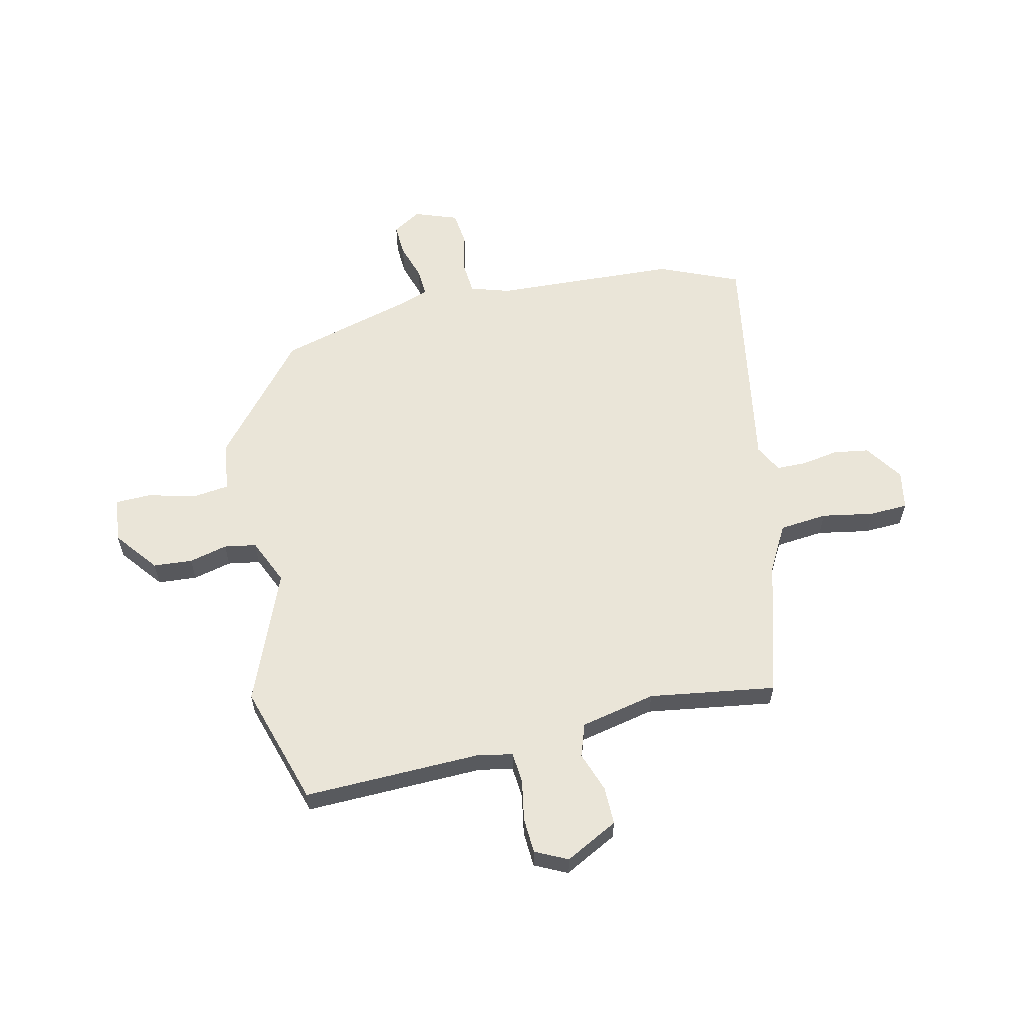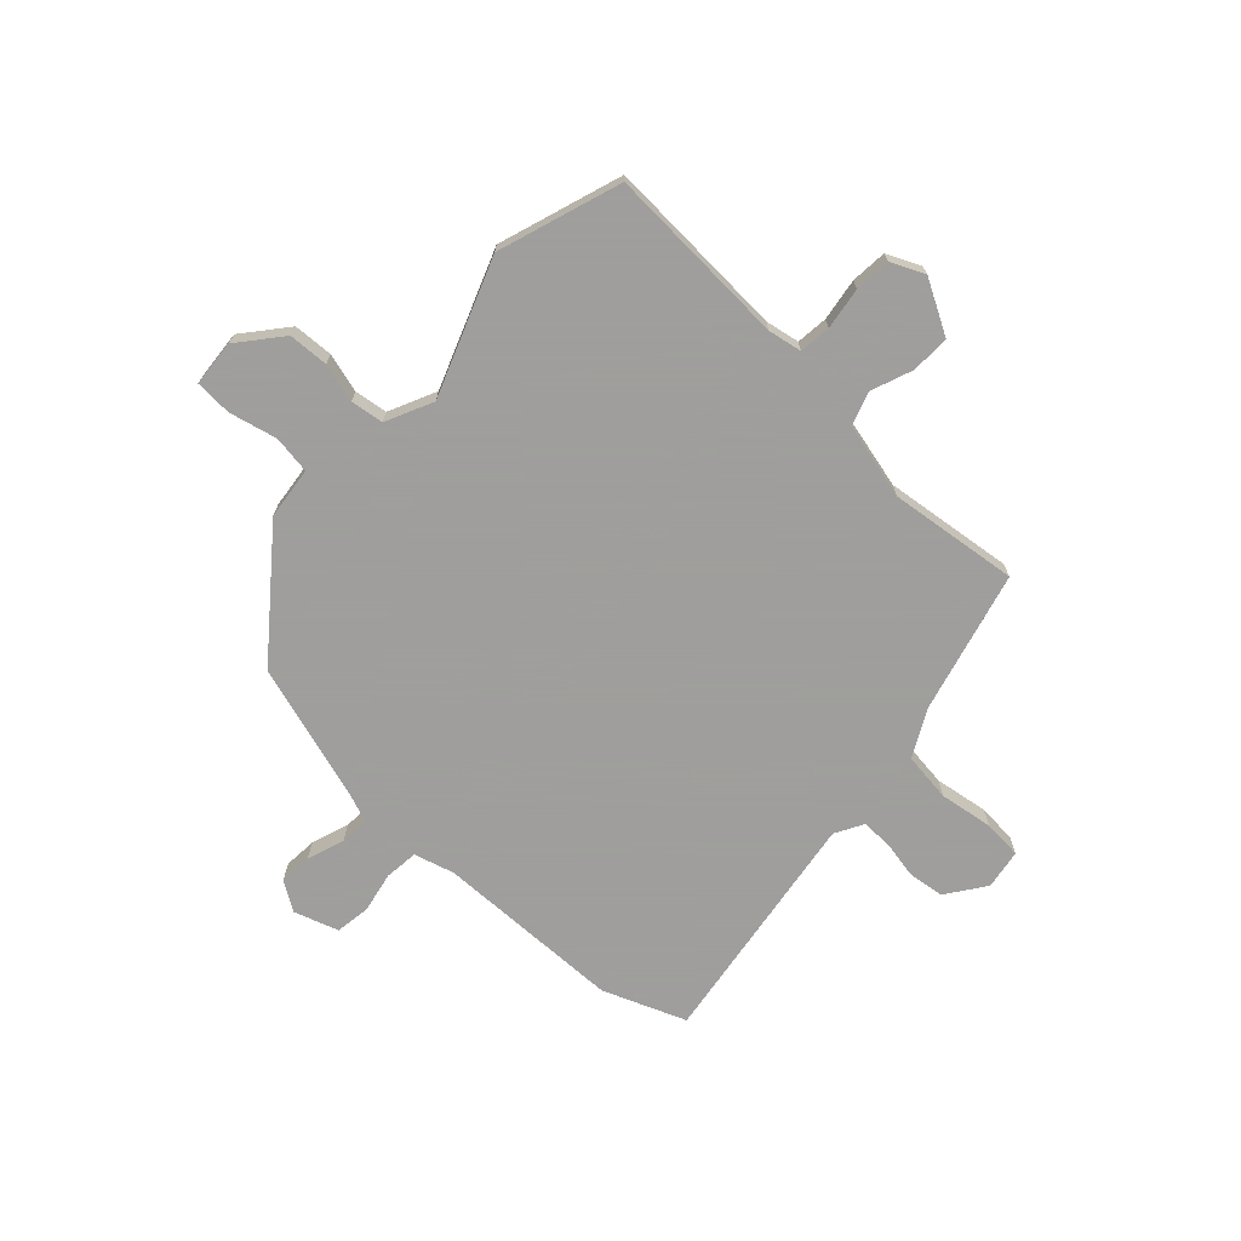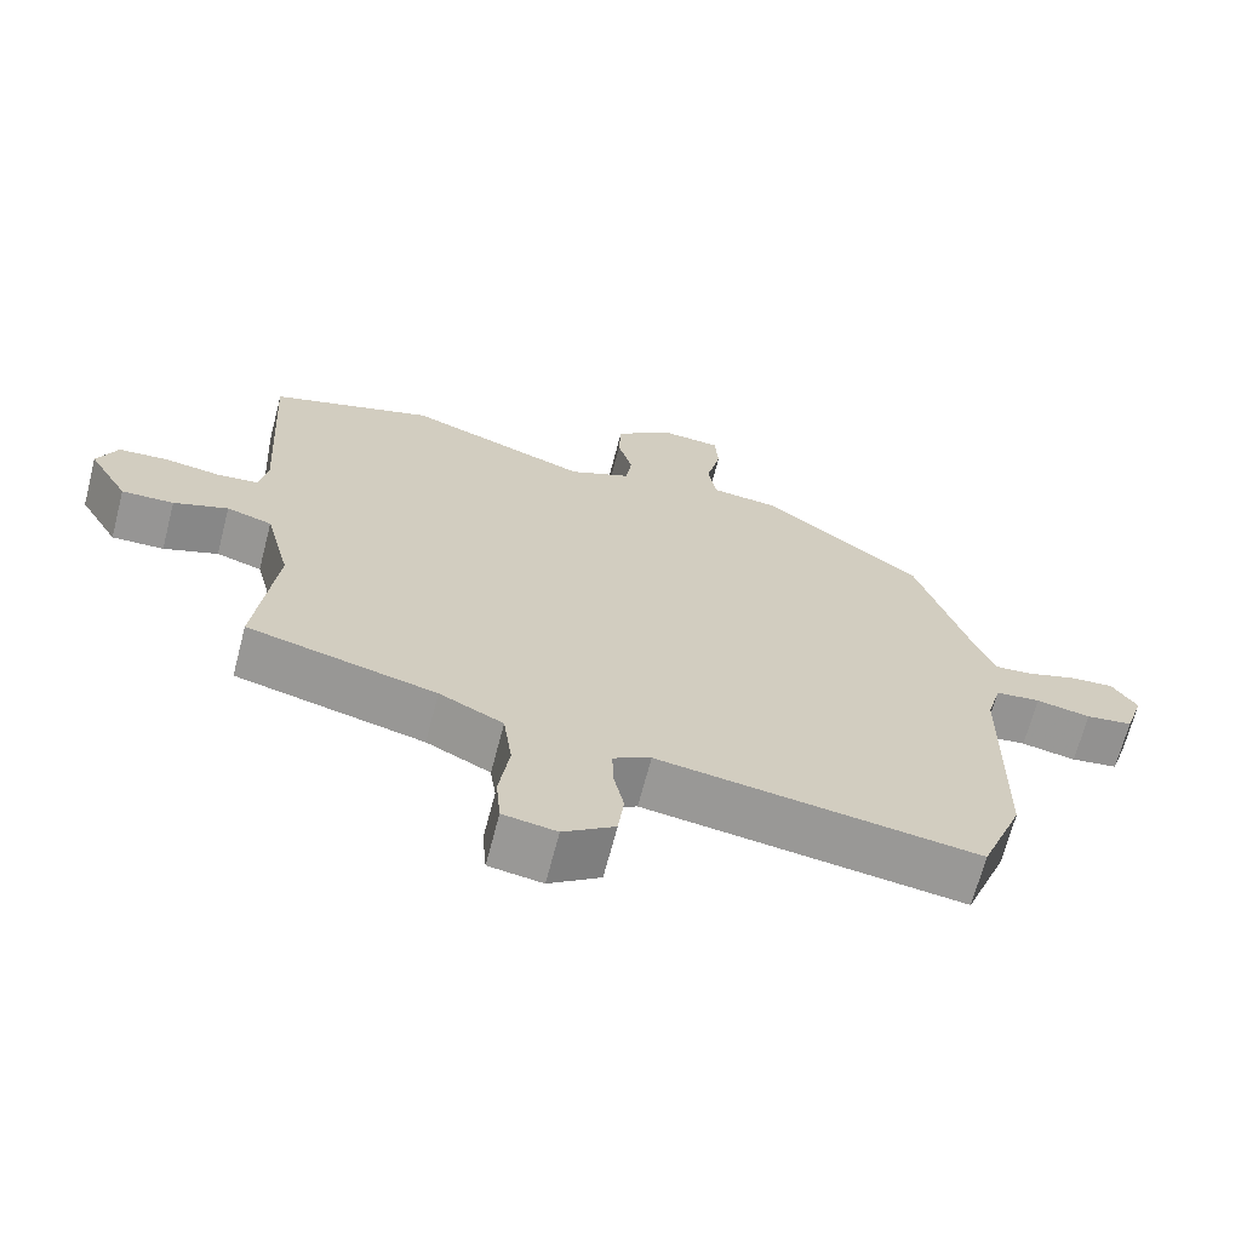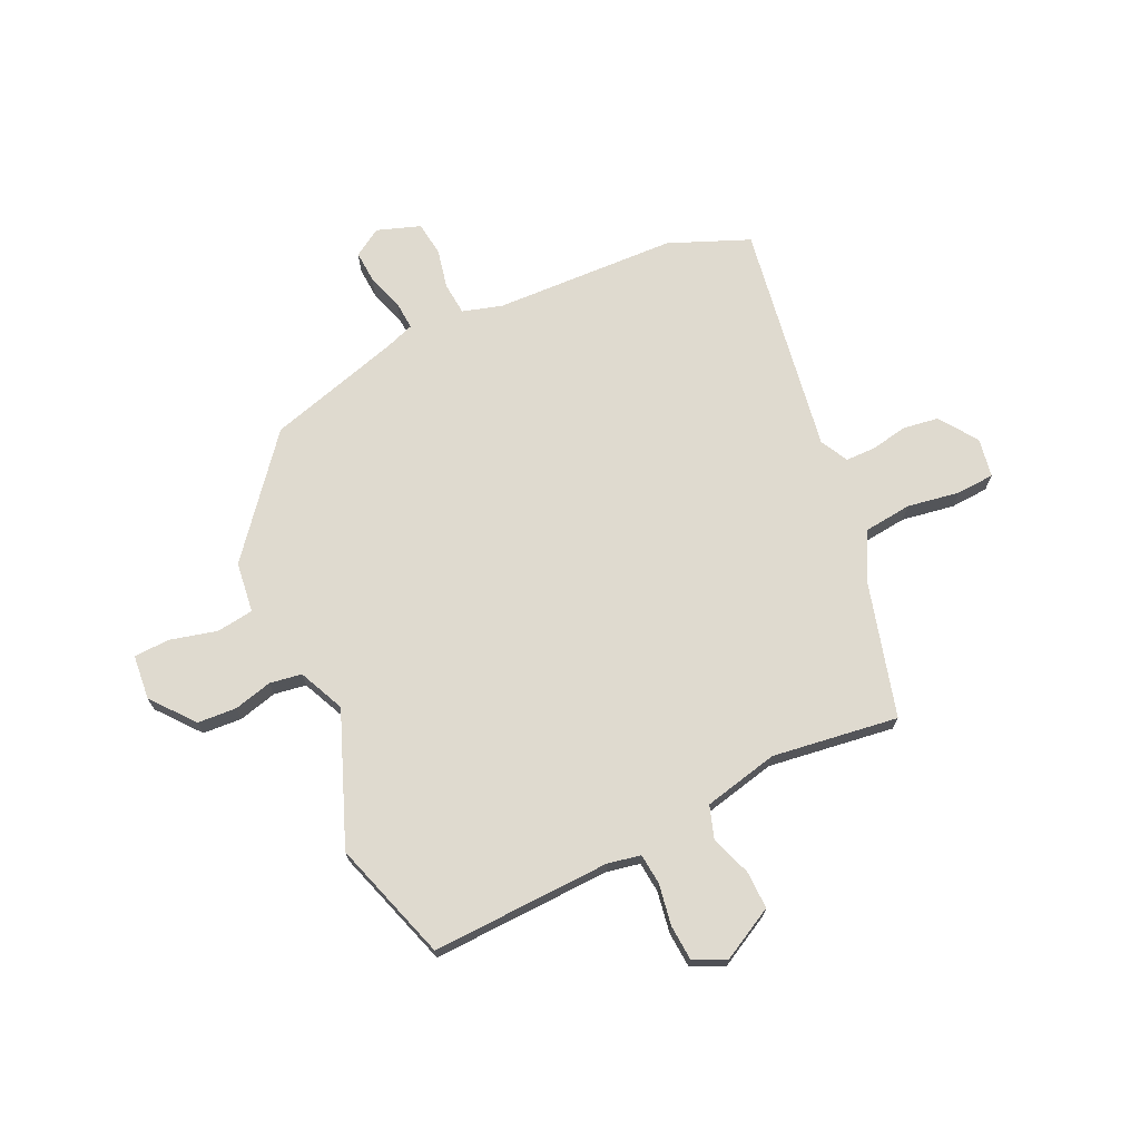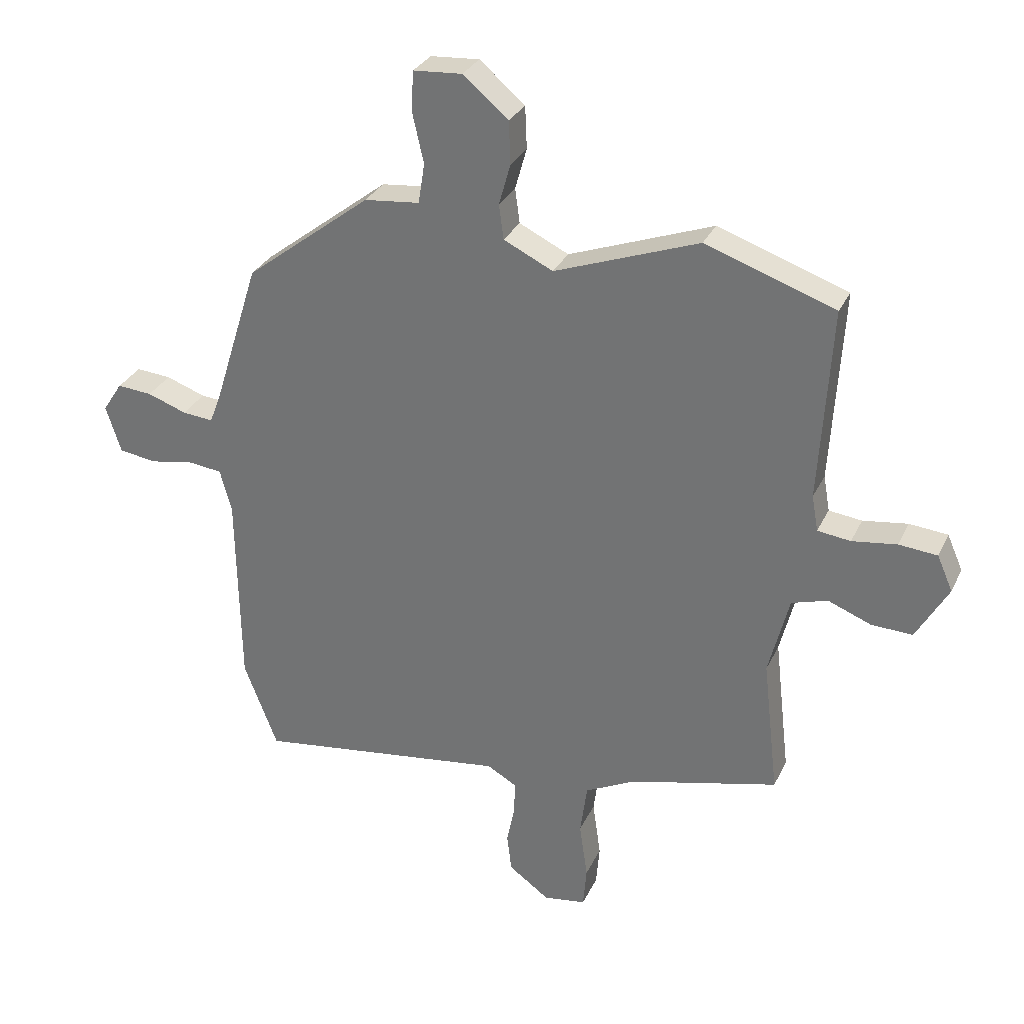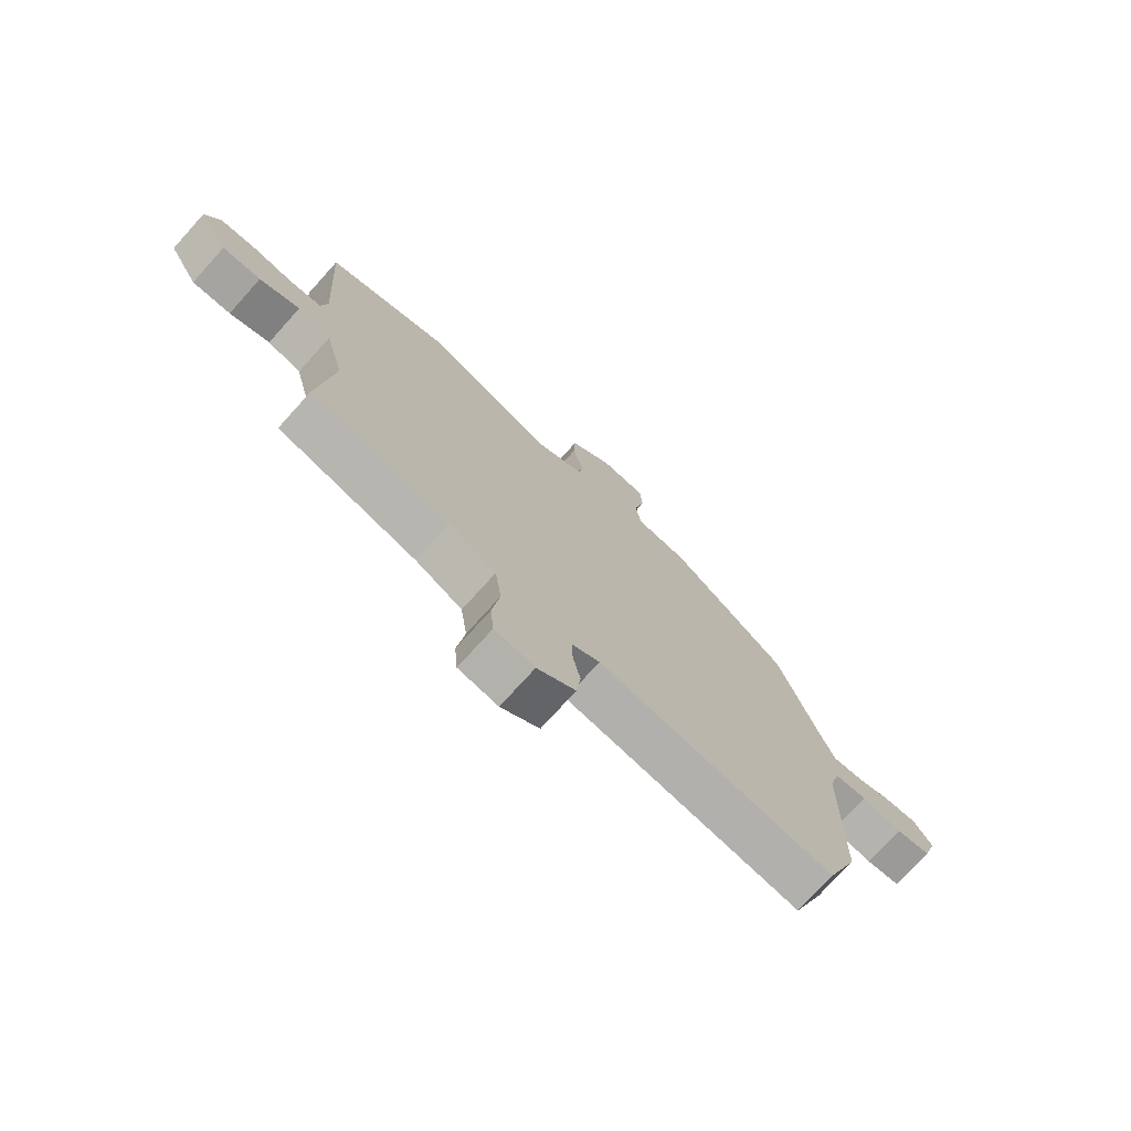
<metadata>
{"format":"obj","ext":"obj","renderer":"f3d","projection":"perspective","resolution":1024,"background":"white","views":[{"elev":59.4,"azim":79.2,"up":"+Y"},{"elev":-71.1,"azim":47.6,"up":"+Y"},{"elev":-68.0,"azim":165.4,"up":"+Z"},{"elev":70.6,"azim":66.3,"up":"+Y"},{"elev":30.4,"azim":21.8,"up":"+Z"},{"elev":-74.8,"azim":138.0,"up":"+Z"}]}
</metadata>
<code>
v 0.338 0.07 0.556
v 0.561 0.07 0.479
v 0.541 0.07 0.145
v 0.552 0.07 0.083
v 0.609 0.07 0.076
v 0.686 0.07 0.087
v 0.752 0.07 0.081
v 0.779 0.07 0.02
v 0.724 0.07 -0.077
v 0.653 0.07 -0.074
v 0.579 0.07 -0.045
v 0.517 0.07 -0.064
v 0.482 0.07 -0.203
v 0.509 0.07 -0.439
v 0.252 0.07 -0.503
v 0.165 0.07 -0.547
v 0.153 0.07 -0.636
v 0.167 0.07 -0.734
v 0.161 0.07 -0.805
v 0.088 0.07 -0.816
v 0.018 0.07 -0.765
v 0.01 0.07 -0.698
v 0.024 0.07 -0.63
v 0.025 0.07 -0.574
v -0.026 0.07 -0.545
v -0.46 0.07 -0.604
v -0.518 0.07 -0.453
v -0.523 0.07 -0.111
v -0.543 0.07 -0.037
v -0.604 0.07 -0.03
v -0.678 0.07 -0.044
v -0.742 0.07 -0.034
v -0.768 0.07 0.047
v -0.734 0.07 0.099
v -0.674 0.07 0.094
v -0.606 0.07 0.07
v -0.553 0.07 0.065
v -0.533 0.07 0.117
v -0.454 0.07 0.368
v -0.238 0.07 0.536
v -0.143 0.07 0.546
v -0.132 0.07 0.615
v -0.152 0.07 0.703
v -0.148 0.07 0.77
v -0.064 0.07 0.776
v 0.014 0.07 0.71
v 0.017 0.07 0.637
v -0.003 0.07 0.566
v 0.005 0.07 0.506
v 0.09 0.07 0.465
v 0.338 0 0.556
v 0.561 0 0.479
v 0.541 0 0.145
v 0.552 0 0.083
v 0.609 0 0.076
v 0.686 0 0.087
v 0.752 0 0.081
v 0.779 0 0.02
v 0.724 0 -0.077
v 0.653 0 -0.074
v 0.579 0 -0.045
v 0.517 0 -0.064
v 0.482 0 -0.203
v 0.509 0 -0.439
v 0.252 0 -0.503
v 0.165 0 -0.547
v 0.153 0 -0.636
v 0.167 0 -0.734
v 0.161 0 -0.805
v 0.088 0 -0.816
v 0.018 0 -0.765
v 0.01 0 -0.698
v 0.024 0 -0.63
v 0.025 0 -0.574
v -0.026 0 -0.545
v -0.46 0 -0.604
v -0.518 0 -0.453
v -0.523 0 -0.111
v -0.543 0 -0.037
v -0.604 0 -0.03
v -0.678 0 -0.044
v -0.742 0 -0.034
v -0.768 0 0.047
v -0.734 0 0.099
v -0.674 0 0.094
v -0.606 0 0.07
v -0.553 0 0.065
v -0.533 0 0.117
v -0.454 0 0.368
v -0.238 0 0.536
v -0.143 0 0.546
v -0.132 0 0.615
v -0.152 0 0.703
v -0.148 0 0.77
v -0.064 0 0.776
v 0.014 0 0.71
v 0.017 0 0.637
v -0.003 0 0.566
v 0.005 0 0.506
v 0.09 0 0.465
f 46 47 48
f 45 46 48
f 44 45 48
f 43 44 48
f 42 43 48
f 41 42 48 49
f 41 49 50
f 40 41 50
f 39 40 50
f 38 39 50
f 34 35 36
f 33 34 36
f 32 33 36
f 31 32 36
f 30 31 36
f 29 30 36 37
f 1 2 3
f 50 1 3
f 38 50 3
f 37 38 3
f 29 37 3
f 28 29 3
f 21 22 23
f 20 21 23
f 19 20 23
f 18 19 23
f 17 18 23
f 16 17 23 24
f 15 16 24 25
f 26 27 28
f 25 26 28
f 15 25 28
f 14 15 28
f 13 14 28
f 9 10 11
f 8 9 11
f 7 8 11
f 6 7 11
f 5 6 11
f 28 3 4
f 13 28 4
f 12 13 4
f 4 5 11 12
f 98 97 96
f 98 96 95
f 98 95 94
f 98 94 93
f 98 93 92
f 99 98 92 91
f 100 99 91
f 100 91 90
f 100 90 89
f 100 89 88
f 86 85 84
f 86 84 83
f 86 83 82
f 86 82 81
f 86 81 80
f 87 86 80 79
f 53 52 51
f 53 51 100
f 53 100 88
f 53 88 87
f 53 87 79
f 53 79 78
f 73 72 71
f 73 71 70
f 73 70 69
f 73 69 68
f 73 68 67
f 74 73 67 66
f 75 74 66 65
f 78 77 76
f 78 76 75
f 78 75 65
f 78 65 64
f 78 64 63
f 61 60 59
f 61 59 58
f 61 58 57
f 61 57 56
f 61 56 55
f 54 53 78
f 54 78 63
f 54 63 62
f 62 61 55 54
f 1 51 52 2
f 2 52 53 3
f 3 53 54 4
f 4 54 55 5
f 5 55 56 6
f 6 56 57 7
f 7 57 58 8
f 8 58 59 9
f 9 59 60 10
f 10 60 61 11
f 11 61 62 12
f 12 62 63 13
f 13 63 64 14
f 14 64 65 15
f 15 65 66 16
f 16 66 67 17
f 17 67 68 18
f 18 68 69 19
f 19 69 70 20
f 20 70 71 21
f 21 71 72 22
f 22 72 73 23
f 23 73 74 24
f 24 74 75 25
f 25 75 76 26
f 26 76 77 27
f 27 77 78 28
f 28 78 79 29
f 29 79 80 30
f 30 80 81 31
f 31 81 82 32
f 32 82 83 33
f 33 83 84 34
f 34 84 85 35
f 35 85 86 36
f 36 86 87 37
f 37 87 88 38
f 38 88 89 39
f 39 89 90 40
f 40 90 91 41
f 41 91 92 42
f 42 92 93 43
f 43 93 94 44
f 44 94 95 45
f 45 95 96 46
f 46 96 97 47
f 47 97 98 48
f 48 98 99 49
f 49 99 100 50
f 50 100 51 1

</code>
